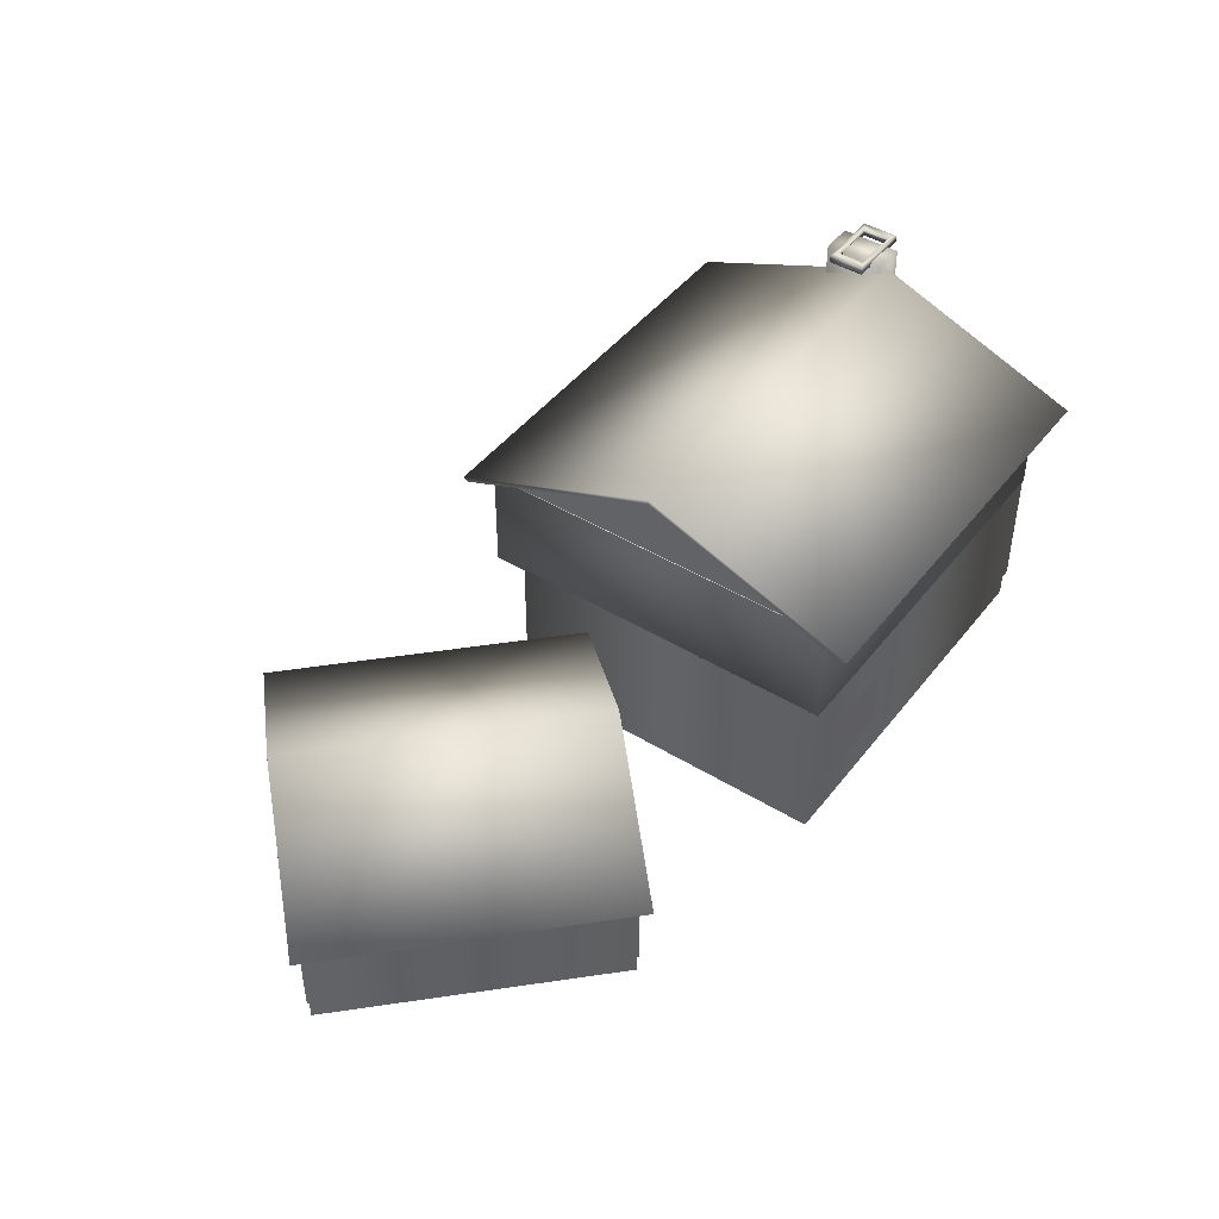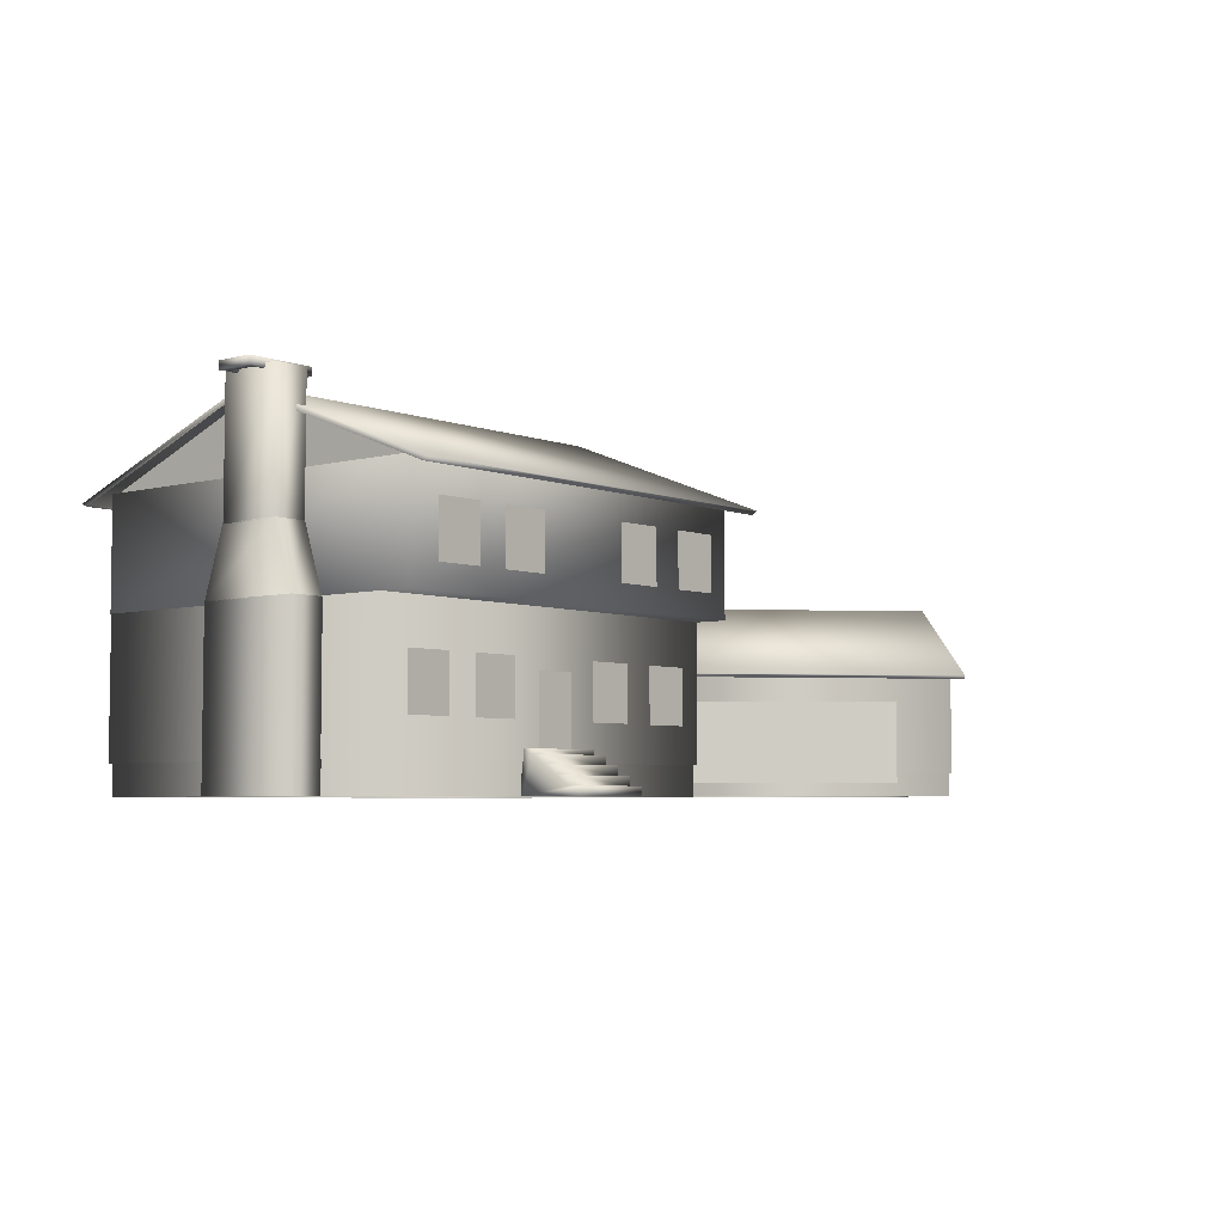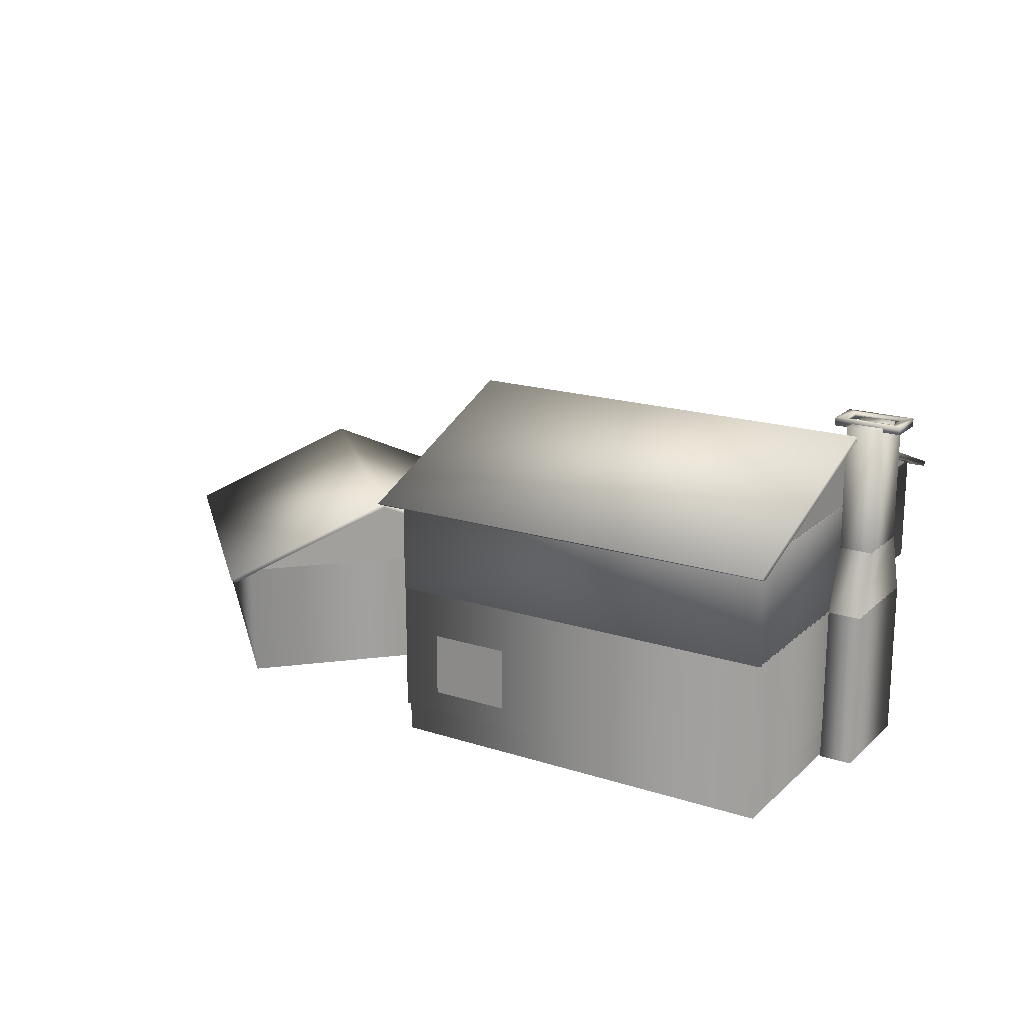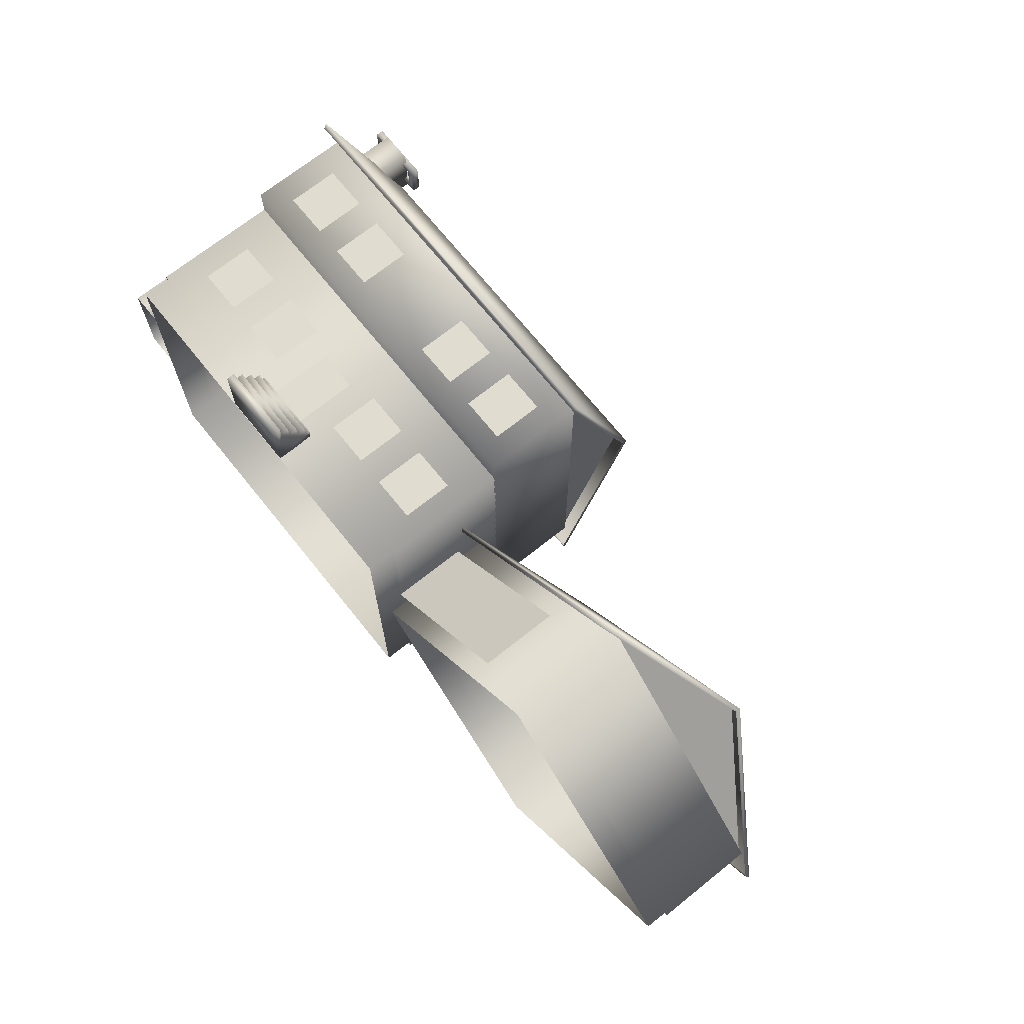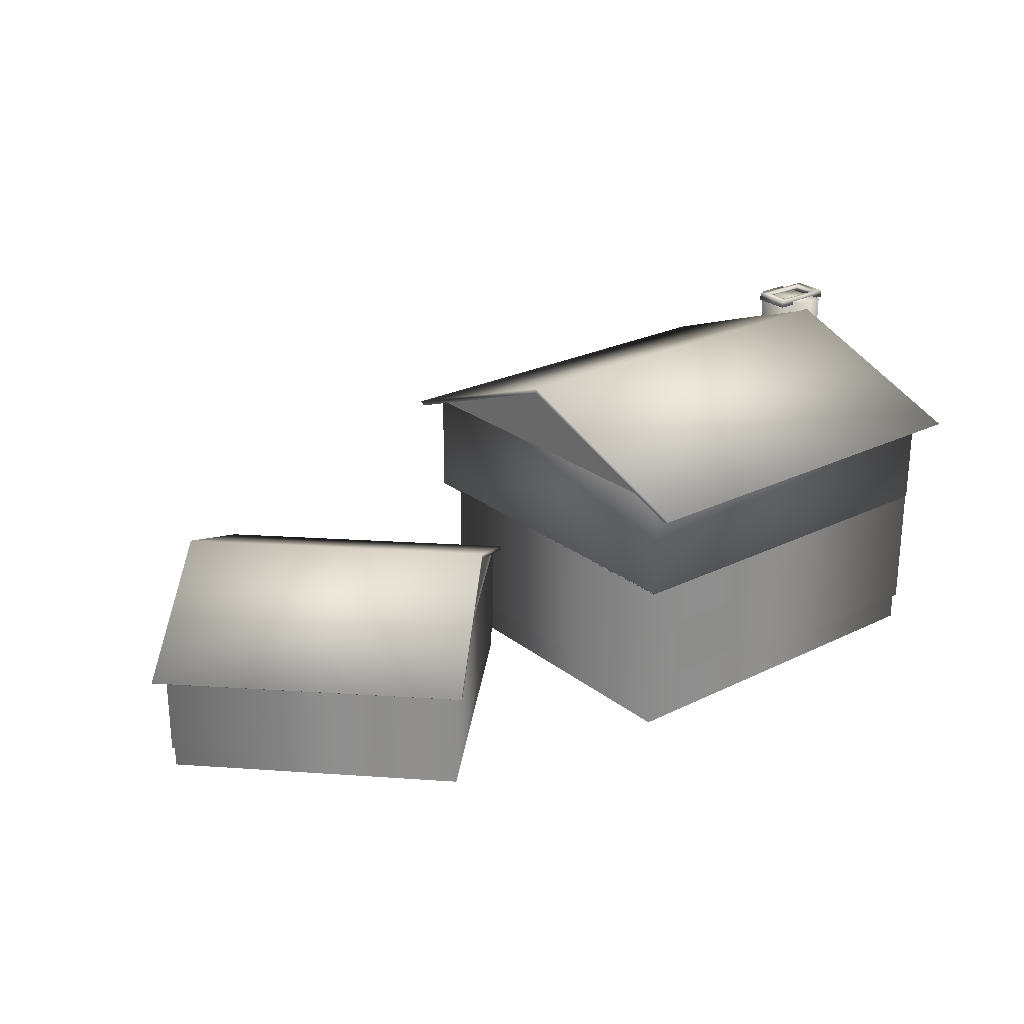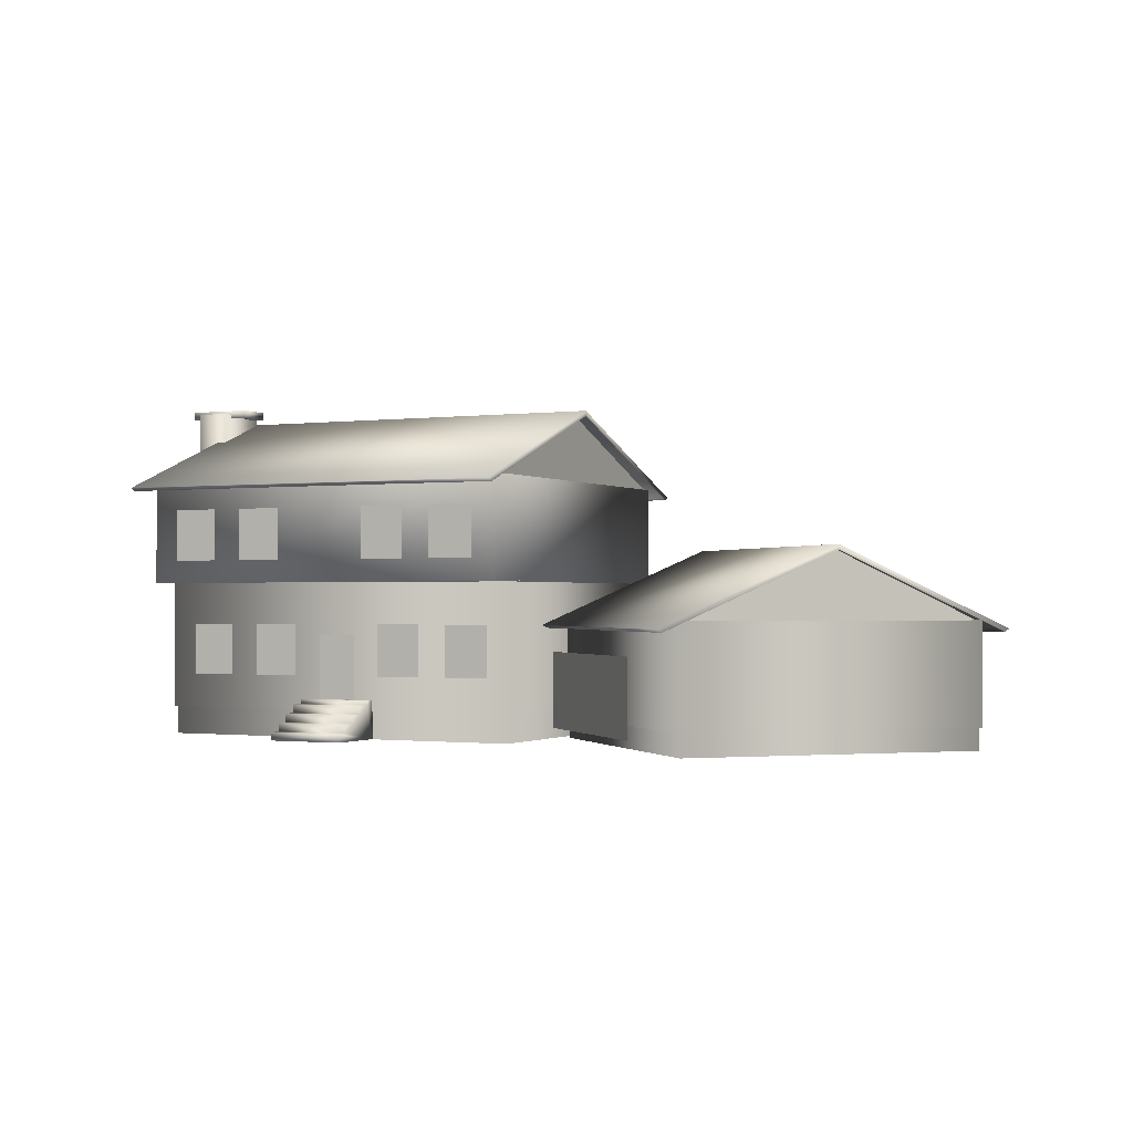
<metadata>
{"format":"obj","ext":"obj","renderer":"f3d","projection":"perspective","resolution":1024,"background":"white","views":[{"elev":44.9,"azim":125.3,"up":"+Y"},{"elev":-4.9,"azim":-50.1,"up":"+Y"},{"elev":18.5,"azim":-148.5,"up":"+Y"},{"elev":69.9,"azim":51.3,"up":"+Z"},{"elev":25.0,"azim":141.4,"up":"+Y"},{"elev":-1.0,"azim":26.2,"up":"+Y"}]}
</metadata>
<code>
v -0.2817 -0.06838 0.04926
v -0.2817 -0.1162 0.0493
v -0.2817 -0.06835 0.08511
v -0.2817 -0.1162 0.08515
v -0.2817 -0.06838 -0.02388
v -0.2817 -0.1162 -0.02384
v -0.2817 -0.06835 0.01197
v -0.2817 -0.1162 0.01201
v -0.2077 -0.06826 -0.1907
v -0.2078 -0.1161 -0.1906
v -0.2507 -0.06815 -0.1906
v -0.2509 -0.116 -0.1905
v 0.04072 -0.04679 0.1428
v 0.04087 -0.1042 0.1429
v 0.09235 -0.04665 0.1429
v 0.0925 -0.104 0.1431
v -0.04413 -0.04679 0.1428
v -0.04398 -0.1042 0.1429
v 0.007499 -0.04665 0.1429
v 0.007645 -0.104 0.1431
v -0.1386 -0.13 0.1519
v -0.1386 -0.1353 0.1519
v -0.1386 -0.1353 0.1662
v -0.1386 -0.1448 0.1662
v -0.1386 -0.1447 0.1807
v -0.1386 -0.1544 0.1807
v -0.1386 -0.1544 0.1949
v -0.1386 -0.1638 0.1949
v -0.1386 -0.1638 0.209
v -0.1386 -0.173 0.209
v -0.1385 -0.1731 0.1396
v -0.1386 -0.1303 0.1395
v -0.05253 -0.13 0.1519
v -0.05253 -0.1353 0.1519
v -0.05254 -0.1353 0.1662
v -0.05253 -0.1447 0.1662
v -0.05254 -0.1447 0.1807
v -0.05254 -0.1543 0.1807
v -0.05255 -0.1543 0.195
v -0.05254 -0.1637 0.195
v -0.05255 -0.1637 0.209
v -0.05254 -0.173 0.209
v -0.05249 -0.173 0.1396
v -0.05252 -0.1303 0.1396
v -0.2033 -0.04679 0.1428
v -0.2032 -0.1042 0.1429
v -0.1517 -0.04665 0.1429
v -0.1515 -0.104 0.1431
v -0.1195 -0.05864 0.1427
v -0.1193 -0.1345 0.1429
v -0.07401 -0.05853 0.1429
v -0.07381 -0.1344 0.1431
v 0.07554 -0.04982 -0.2246
v 0.07537 -0.1187 -0.2244
v -0.0105 -0.0496 -0.2244
v -0.01068 -0.1184 -0.2242
v -0.2879 -0.04679 0.1428
v -0.2878 -0.1042 0.1429
v -0.2363 -0.04665 0.1429
v -0.2362 -0.104 0.1431
v 0.1147 -0.1734 -0.2203
v -0.3156 -0.1734 -0.2203
v -0.3156 -0.1734 0.1382
v 0.1147 -0.1734 0.1382
v 0.1147 -0.1375 -0.2203
v -0.3156 -0.1375 -0.2203
v -0.3156 -0.1375 0.1382
v 0.1147 -0.1375 0.1382
v 0.1175 -0.142 -0.2232
v -0.3184 -0.142 -0.2232
v -0.3184 -0.142 0.1411
v 0.1175 -0.142 0.1411
v 0.1175 0.001419 -0.2232
v -0.3184 0.001419 -0.2232
v -0.3184 0.001419 0.1411
v 0.1175 0.001419 0.1411
v -0.318 0.06716 0.04586
v -0.3538 0.06716 0.04586
v -0.3538 0.06729 -0.02212
v -0.318 0.06729 -0.02212
v -0.318 -0.001725 0.06872
v -0.3538 -0.001725 0.06872
v -0.3538 -0.001507 -0.04516
v -0.318 -0.001507 -0.04516
v -0.318 0.2037 0.04529
v -0.3538 0.2037 0.04529
v -0.3538 0.2038 -0.02154
v -0.318 0.2038 -0.02154
v -0.318 0.06601 0.0451
v -0.3538 0.06601 0.0451
v -0.3538 0.06614 -0.02173
v -0.318 0.06614 -0.02173
v -0.2991 0.208 0.03155
v -0.2991 0.1994 0.03154
v -0.3083 0.1994 0.02648
v -0.3083 0.208 0.02649
v -0.2992 0.2081 -0.009009
v -0.2992 0.1995 -0.00902
v -0.3083 0.1995 -0.003946
v -0.3083 0.2081 -0.003935
v -0.3722 0.2081 -0.008986
v -0.3722 0.1995 -0.008996
v -0.3631 0.1995 -0.003929
v -0.363 0.2081 -0.003919
v -0.3721 0.208 0.03158
v -0.3722 0.1994 0.03157
v -0.363 0.1994 0.02649
v -0.363 0.208 0.0265
v -0.318 -0.0008653 0.06924
v -0.3538 -0.0008653 0.06924
v -0.3538 -0.0006463 -0.04549
v -0.318 -0.0006463 -0.04549
v -0.318 -0.173 0.06901
v -0.3538 -0.173 0.06901
v -0.3538 -0.1727 -0.04572
v -0.318 -0.1727 -0.04572
v 0.1175 -0.0001348 -0.2245
v -0.3184 -0.0001348 -0.2245
v -0.3184 -0.0001348 0.1762
v 0.1175 -0.0001348 0.1762
v 0.1175 0.1146 -0.2245
v -0.3184 0.1146 -0.2245
v -0.3184 0.1146 0.1762
v 0.1175 0.1146 0.1762
v 0.1148 0.1123 0.1763
v 0.1147 0.1902 -0.02415
v 0.1145 0.1121 -0.2244
v -0.3155 0.1125 0.1766
v -0.3155 0.1904 -0.02382
v -0.3157 0.1123 -0.2241
v 0.129 0.1064 -0.2561
v -0.33 0.1067 -0.2558
v -0.33 0.1033 -0.2494
v 0.129 0.103 -0.2498
v 0.1292 0.1949 -0.0243
v -0.3297 0.1952 -0.02395
v -0.3297 0.1894 -0.02394
v 0.1292 0.1892 -0.0243
v 0.1293 0.1067 0.2077
v -0.3297 0.1069 0.208
v -0.3297 0.1035 0.2017
v 0.1293 0.1032 0.2014
v -0.1005 0.1054 -0.2528
v -0.1002 0.1057 0.2047
v -0.2033 0.08188 0.1784
v -0.2032 0.02452 0.1785
v -0.1517 0.08202 0.1785
v -0.1516 0.02465 0.1787
v -0.04415 0.08188 0.1784
v -0.044 0.02452 0.1785
v 0.007478 0.08202 0.1785
v 0.007625 0.02465 0.1787
v 0.0407 0.08188 0.1784
v 0.04085 0.02452 0.1785
v 0.09233 0.08202 0.1785
v 0.09248 0.02465 0.1787
v -0.288 0.08188 0.1784
v -0.2878 0.02452 0.1785
v -0.2363 0.08202 0.1785
v -0.2362 0.02465 0.1787
v 0.1462 -0.07583 0.09138
v 0.1462 -0.158 0.09146
v 0.3071 -0.0758 0.252
v 0.307 -0.158 0.2521
v 0.6278 -0.04901 0.0328
v 0.3836 -0.04814 -0.2098
v 0.38 -0.05135 -0.2061
v 0.6242 -0.05223 0.03646
v 0.4943 0.03421 0.1673
v 0.2502 0.03509 -0.0753
v 0.2501 0.02971 -0.0753
v 0.4943 0.02883 0.1673
v 0.3602 -0.04821 0.3018
v 0.116 -0.04733 0.05925
v 0.1197 -0.05057 0.05559
v 0.3638 -0.05145 0.2982
v 0.5039 -0.04964 -0.08666
v 0.2399 -0.04885 0.1787
v 0.3703 -0.04203 0.276
v 0.4862 0.03076 0.1597
v 0.6015 -0.04273 0.04354
v 0.1413 -0.04121 0.04856
v 0.2572 0.03158 -0.06769
v 0.3726 -0.04191 -0.1839
v 0.6033 -0.148 0.0453
v 0.3721 -0.148 -0.1859
v 0.1404 -0.148 0.04609
v 0.3716 -0.148 0.2772
v 0.6033 -0.04044 0.0453
v 0.3721 -0.04044 -0.1859
v 0.1404 -0.04044 0.04609
v 0.3716 -0.04044 0.2772
v 0.6 -0.1714 0.0456
v 0.3718 -0.1714 -0.1825
v 0.1437 -0.1714 0.04578
v 0.3719 -0.1714 0.2739
v 0.6 -0.1446 0.0456
v 0.3718 -0.1446 -0.1825
v 0.1437 -0.1446 0.04578
v 0.3719 -0.1446 0.2739
f 1 2 4
f 1 4 3
f 5 6 8
f 5 8 7
f 9 10 12
f 9 12 11
f 13 14 16
f 13 16 15
f 17 18 20
f 17 20 19
f 21 22 34
f 21 34 33
f 22 23 35
f 22 35 34
f 23 24 36
f 23 36 35
f 24 25 37
f 24 37 36
f 25 26 38
f 25 38 37
f 26 27 39
f 26 39 38
f 27 28 40
f 27 40 39
f 28 29 41
f 28 41 40
f 29 30 42
f 29 42 41
f 30 31 43
f 30 43 42
f 31 32 44
f 31 44 43
f 32 21 33
f 32 33 44
f 32 22 21
f 31 22 32
f 29 31 30
f 28 31 29
f 26 28 27
f 26 31 28
f 26 22 31
f 24 26 25
f 24 22 26
f 24 23 22
f 44 33 34
f 43 44 34
f 41 42 43
f 40 41 43
f 38 39 40
f 38 40 43
f 38 43 34
f 36 37 38
f 36 38 34
f 36 34 35
f 45 46 48
f 45 48 47
f 49 50 52
f 49 52 51
f 53 54 56
f 53 56 55
f 57 58 60
f 57 60 59
f 61 62 66
f 61 66 65
f 62 63 67
f 62 67 66
f 63 64 68
f 63 68 67
f 64 61 65
f 64 65 68
f 69 70 74
f 69 74 73
f 70 71 75
f 70 75 74
f 71 72 76
f 71 76 75
f 72 69 73
f 72 73 76
f 77 78 82
f 77 82 81
f 78 79 83
f 78 83 82
f 79 80 84
f 79 84 83
f 80 77 81
f 80 81 84
f 85 86 90
f 85 90 89
f 86 87 91
f 86 91 90
f 87 88 92
f 87 92 91
f 88 85 89
f 88 89 92
f 87 85 88
f 86 85 87
f 93 98 97
f 93 94 98
f 94 99 98
f 94 95 99
f 95 100 99
f 95 96 100
f 96 97 100
f 96 93 97
f 97 102 101
f 97 98 102
f 98 103 102
f 98 99 103
f 99 104 103
f 99 100 104
f 100 101 104
f 100 97 101
f 101 106 105
f 101 102 106
f 102 107 106
f 102 103 107
f 103 108 107
f 103 104 108
f 104 105 108
f 104 101 105
f 105 94 93
f 105 106 94
f 106 95 94
f 106 107 95
f 107 96 95
f 107 108 96
f 108 93 96
f 108 105 93
f 109 110 114
f 109 114 113
f 110 111 115
f 110 115 114
f 111 112 116
f 111 116 115
f 112 109 113
f 112 113 116
f 117 118 122
f 117 122 121
f 118 119 123
f 118 123 122
f 119 120 124
f 119 124 123
f 120 117 121
f 120 121 124
f 119 117 120
f 119 118 117
f 126 125 127
f 129 130 128
f 131 136 135
f 131 132 136
f 132 137 136
f 132 133 137
f 134 135 138
f 134 131 135
f 135 140 139
f 135 136 140
f 136 141 140
f 136 137 141
f 138 139 142
f 138 135 139
f 143 132 131
f 143 133 132
f 143 134 133
f 143 131 134
f 144 139 140
f 144 140 141
f 144 141 142
f 144 142 139
f 145 146 148
f 145 148 147
f 149 150 152
f 149 152 151
f 153 154 156
f 153 156 155
f 157 158 160
f 157 160 159
f 161 162 164
f 161 164 163
f 165 170 169
f 165 166 170
f 166 171 170
f 166 167 171
f 168 169 172
f 168 165 169
f 169 174 173
f 169 170 174
f 170 175 174
f 170 171 175
f 172 173 176
f 172 169 173
f 177 166 165
f 177 167 166
f 177 168 167
f 177 165 168
f 178 173 174
f 178 174 175
f 178 175 176
f 178 176 173
f 180 179 181
f 183 184 182
f 185 186 190
f 185 190 189
f 186 187 191
f 186 191 190
f 187 188 192
f 187 192 191
f 188 185 189
f 188 189 192
f 193 194 198
f 193 198 197
f 194 195 199
f 194 199 198
f 195 196 200
f 195 200 199
f 196 193 197
f 196 197 200

</code>
